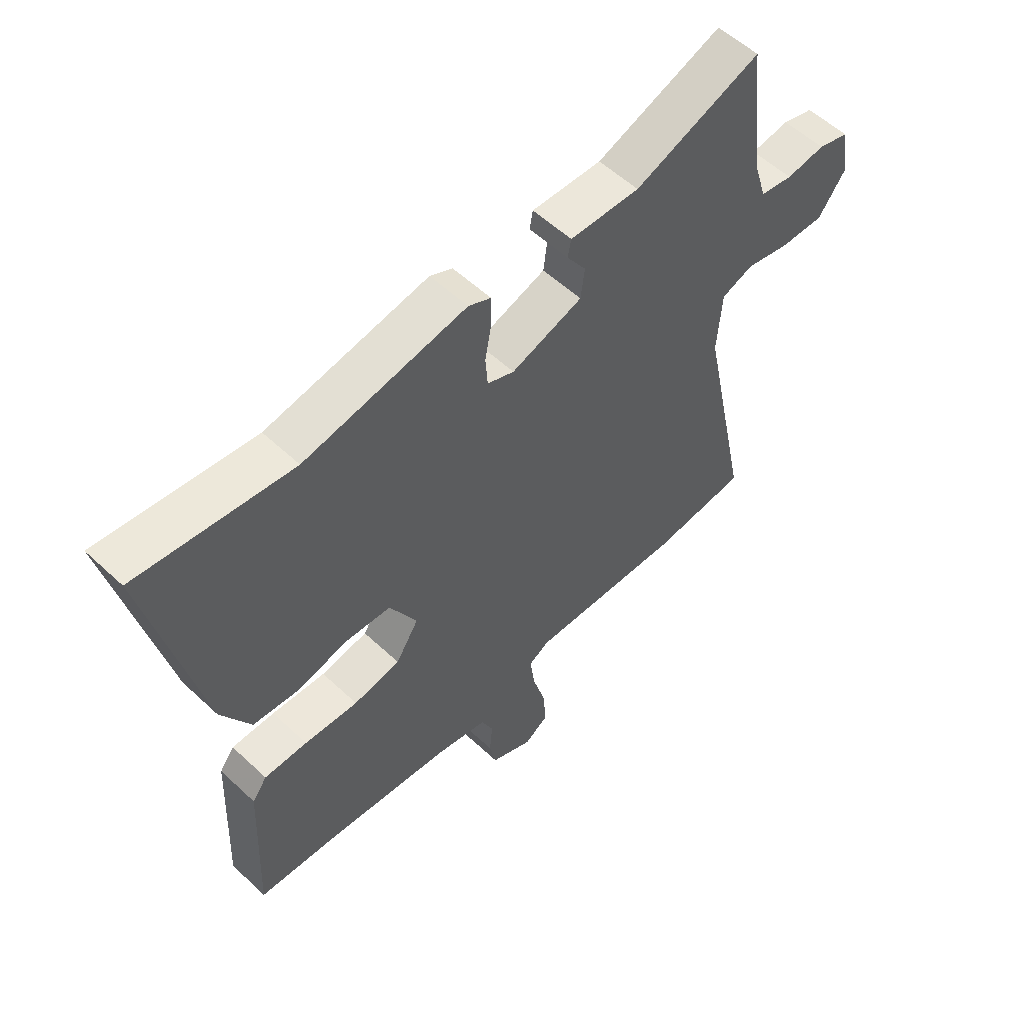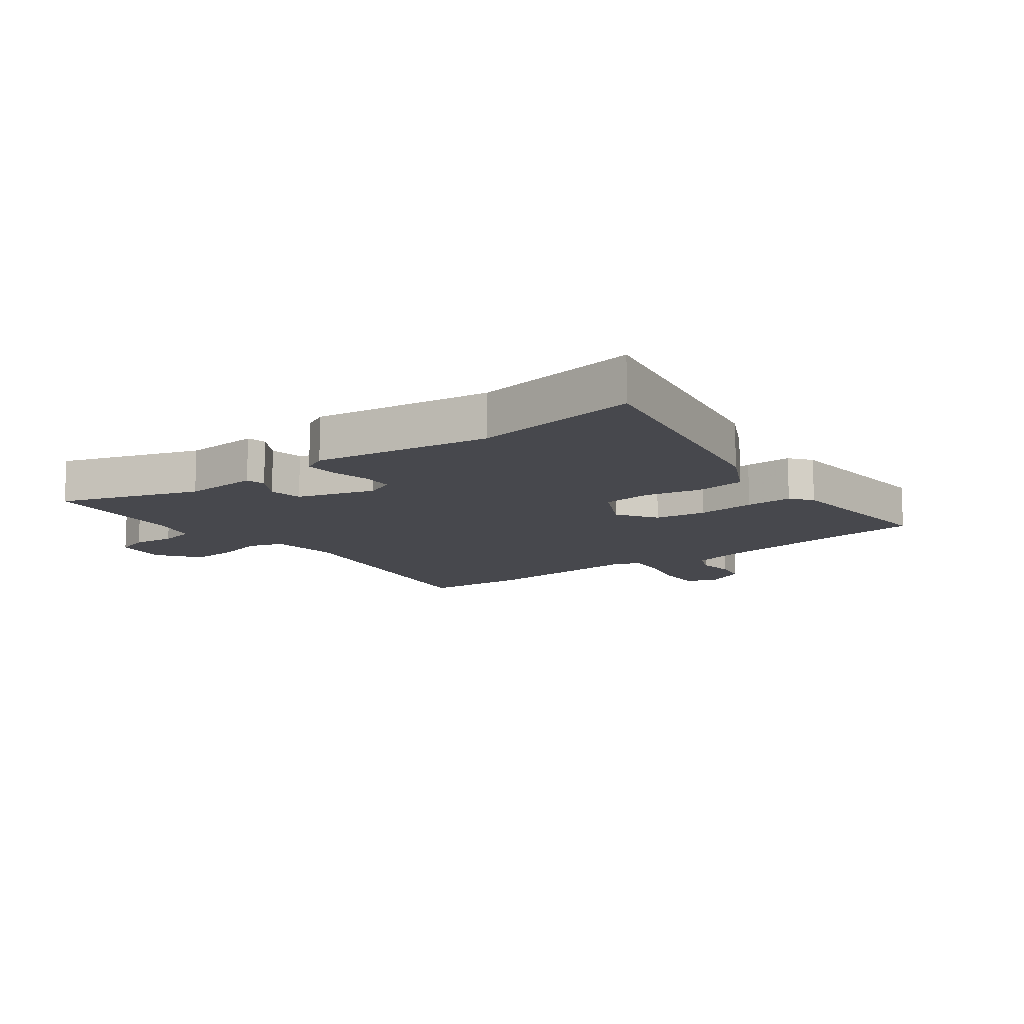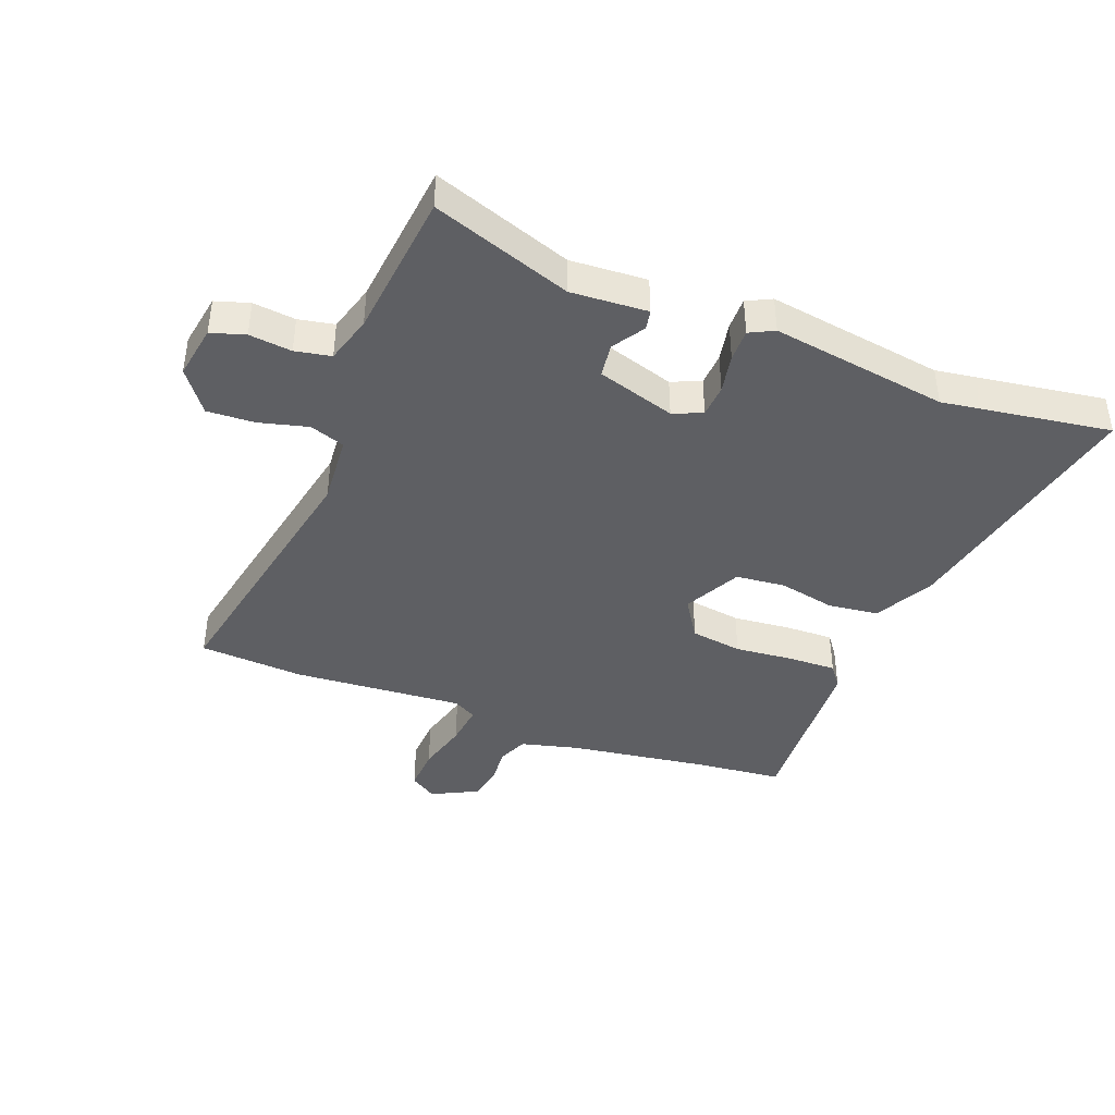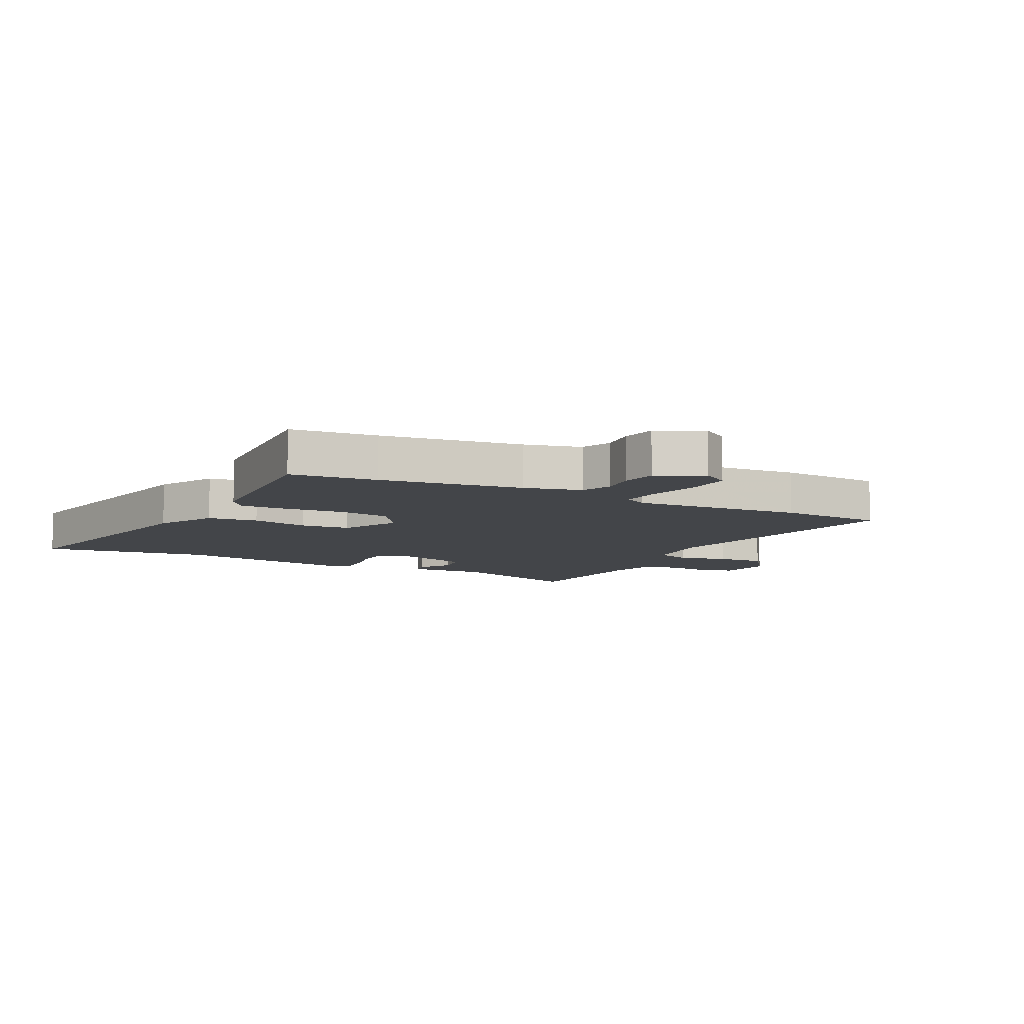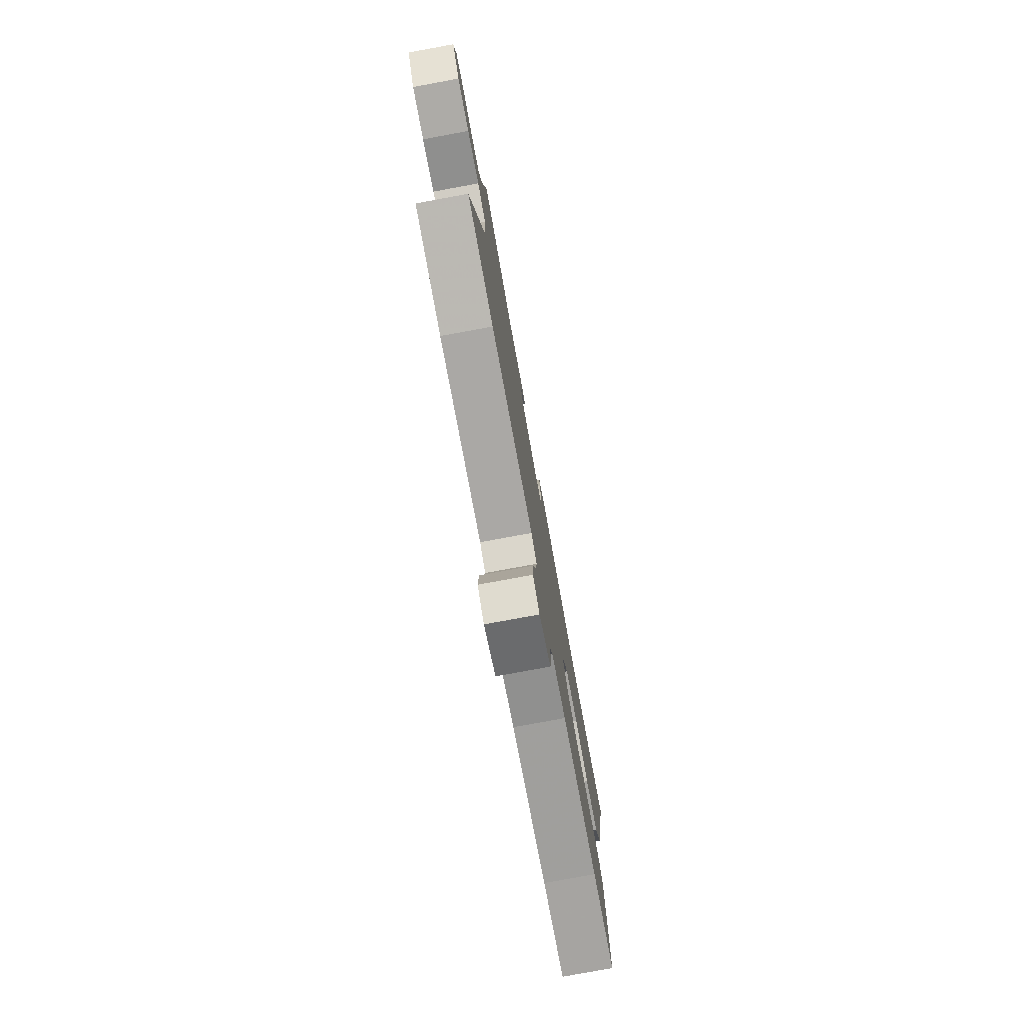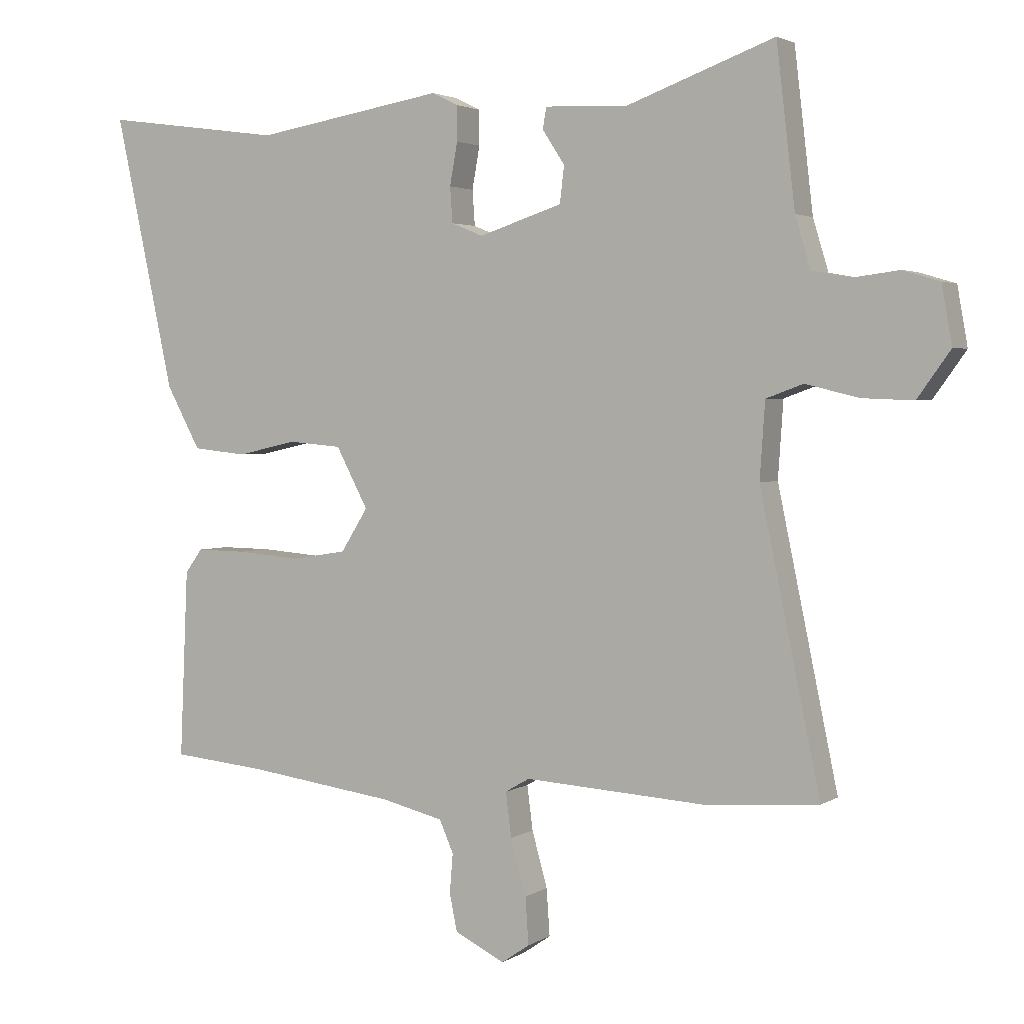
<metadata>
{"format":"obj","ext":"obj","renderer":"f3d","projection":"perspective","resolution":1024,"background":"white","views":[{"elev":56.1,"azim":134.4,"up":"+Z"},{"elev":-11.7,"azim":38.4,"up":"+Y"},{"elev":-41.4,"azim":-20.3,"up":"+Y"},{"elev":-8.6,"azim":153.7,"up":"+Y"},{"elev":-78.5,"azim":-79.6,"up":"+Z"},{"elev":2.8,"azim":-152.4,"up":"+Z"}]}
</metadata>
<code>
v -0.492 0.07 0.577
v -0.261 0.07 0.493
v -0.133 0.07 0.499
v -0.127 0.07 0.466
v -0.162 0.07 0.413
v -0.155 0.07 0.356
v -0.025 0.07 0.314
v 0.024 0.07 0.334
v 0.028 0.07 0.389
v 0.016 0.07 0.455
v 0.016 0.07 0.509
v 0.057 0.07 0.529
v 0.352 0.07 0.48
v 0.633 0.07 0.518
v 0.54 0.07 0.09
v 0.487 0.07 -0.007
v 0.403 0.07 -0.016
v 0.309 0.07 0.005
v 0.226 0.07 -0.002
v 0.176 0.07 -0.096
v 0.218 0.07 -0.163
v 0.304 0.07 -0.177
v 0.403 0.07 -0.169
v 0.482 0.07 -0.168
v 0.509 0.07 -0.205
v 0.522 0.07 -0.498
v 0.378 0.07 -0.511
v 0.143 0.07 -0.542
v 0.047 0.07 -0.565
v 0.025 0.07 -0.615
v 0.03 0.07 -0.676
v 0.018 0.07 -0.734
v -0.06 0.07 -0.772
v -0.104 0.07 -0.742
v -0.099 0.07 -0.669
v -0.075 0.07 -0.583
v -0.066 0.07 -0.514
v -0.104 0.07 -0.492
v -0.389 0.07 -0.509
v -0.564 0.07 -0.495
v -0.47 0.07 -0.045
v -0.478 0.07 0.073
v -0.536 0.07 0.094
v -0.618 0.07 0.074
v -0.698 0.07 0.071
v -0.749 0.07 0.142
v -0.733 0.07 0.232
v -0.676 0.07 0.249
v -0.605 0.07 0.24
v -0.545 0.07 0.251
v -0.521 0.07 0.33
v -0.492 0 0.577
v -0.261 0 0.493
v -0.133 0 0.499
v -0.127 0 0.466
v -0.162 0 0.413
v -0.155 0 0.356
v -0.025 0 0.314
v 0.024 0 0.334
v 0.028 0 0.389
v 0.016 0 0.455
v 0.016 0 0.509
v 0.057 0 0.529
v 0.352 0 0.48
v 0.633 0 0.518
v 0.54 0 0.09
v 0.487 0 -0.007
v 0.403 0 -0.016
v 0.309 0 0.005
v 0.226 0 -0.002
v 0.176 0 -0.096
v 0.218 0 -0.163
v 0.304 0 -0.177
v 0.403 0 -0.169
v 0.482 0 -0.168
v 0.509 0 -0.205
v 0.522 0 -0.498
v 0.378 0 -0.511
v 0.143 0 -0.542
v 0.047 0 -0.565
v 0.025 0 -0.615
v 0.03 0 -0.676
v 0.018 0 -0.734
v -0.06 0 -0.772
v -0.104 0 -0.742
v -0.099 0 -0.669
v -0.075 0 -0.583
v -0.066 0 -0.514
v -0.104 0 -0.492
v -0.389 0 -0.509
v -0.564 0 -0.495
v -0.47 0 -0.045
v -0.478 0 0.073
v -0.536 0 0.094
v -0.618 0 0.074
v -0.698 0 0.071
v -0.749 0 0.142
v -0.733 0 0.232
v -0.676 0 0.249
v -0.605 0 0.24
v -0.545 0 0.251
v -0.521 0 0.33
f 46 47 48 49
f 46 49 50
f 43 44 45 46
f 43 46 50
f 42 43 50 51
f 38 39 40 41
f 37 38 41 42
f 33 34 35 36
f 33 36 37
f 30 31 32 33
f 29 30 33 37
f 28 29 37 42
f 24 25 26 27
f 22 23 24 27
f 21 22 27 28
f 20 21 28 42
f 15 16 17 18
f 13 14 15 18
f 13 18 19
f 9 10 11 12
f 8 9 12 13
f 2 3 4 5
f 2 5 6
f 1 2 6
f 51 1 6
f 42 51 6 7
f 20 42 7 8
f 8 13 19 20
f 100 99 98 97
f 101 100 97
f 97 96 95 94
f 101 97 94
f 102 101 94 93
f 92 91 90 89
f 93 92 89 88
f 87 86 85 84
f 88 87 84
f 84 83 82 81
f 88 84 81 80
f 93 88 80 79
f 78 77 76 75
f 78 75 74 73
f 79 78 73 72
f 93 79 72 71
f 69 68 67 66
f 69 66 65 64
f 70 69 64
f 63 62 61 60
f 64 63 60 59
f 56 55 54 53
f 57 56 53
f 57 53 52
f 57 52 102
f 58 57 102 93
f 59 58 93 71
f 71 70 64 59
f 1 52 53 2
f 2 53 54 3
f 3 54 55 4
f 4 55 56 5
f 5 56 57 6
f 6 57 58 7
f 7 58 59 8
f 8 59 60 9
f 9 60 61 10
f 10 61 62 11
f 11 62 63 12
f 12 63 64 13
f 13 64 65 14
f 14 65 66 15
f 15 66 67 16
f 16 67 68 17
f 17 68 69 18
f 18 69 70 19
f 19 70 71 20
f 20 71 72 21
f 21 72 73 22
f 22 73 74 23
f 23 74 75 24
f 24 75 76 25
f 25 76 77 26
f 26 77 78 27
f 27 78 79 28
f 28 79 80 29
f 29 80 81 30
f 30 81 82 31
f 31 82 83 32
f 32 83 84 33
f 33 84 85 34
f 34 85 86 35
f 35 86 87 36
f 36 87 88 37
f 37 88 89 38
f 38 89 90 39
f 39 90 91 40
f 40 91 92 41
f 41 92 93 42
f 42 93 94 43
f 43 94 95 44
f 44 95 96 45
f 45 96 97 46
f 46 97 98 47
f 47 98 99 48
f 48 99 100 49
f 49 100 101 50
f 50 101 102 51
f 51 102 52 1

</code>
